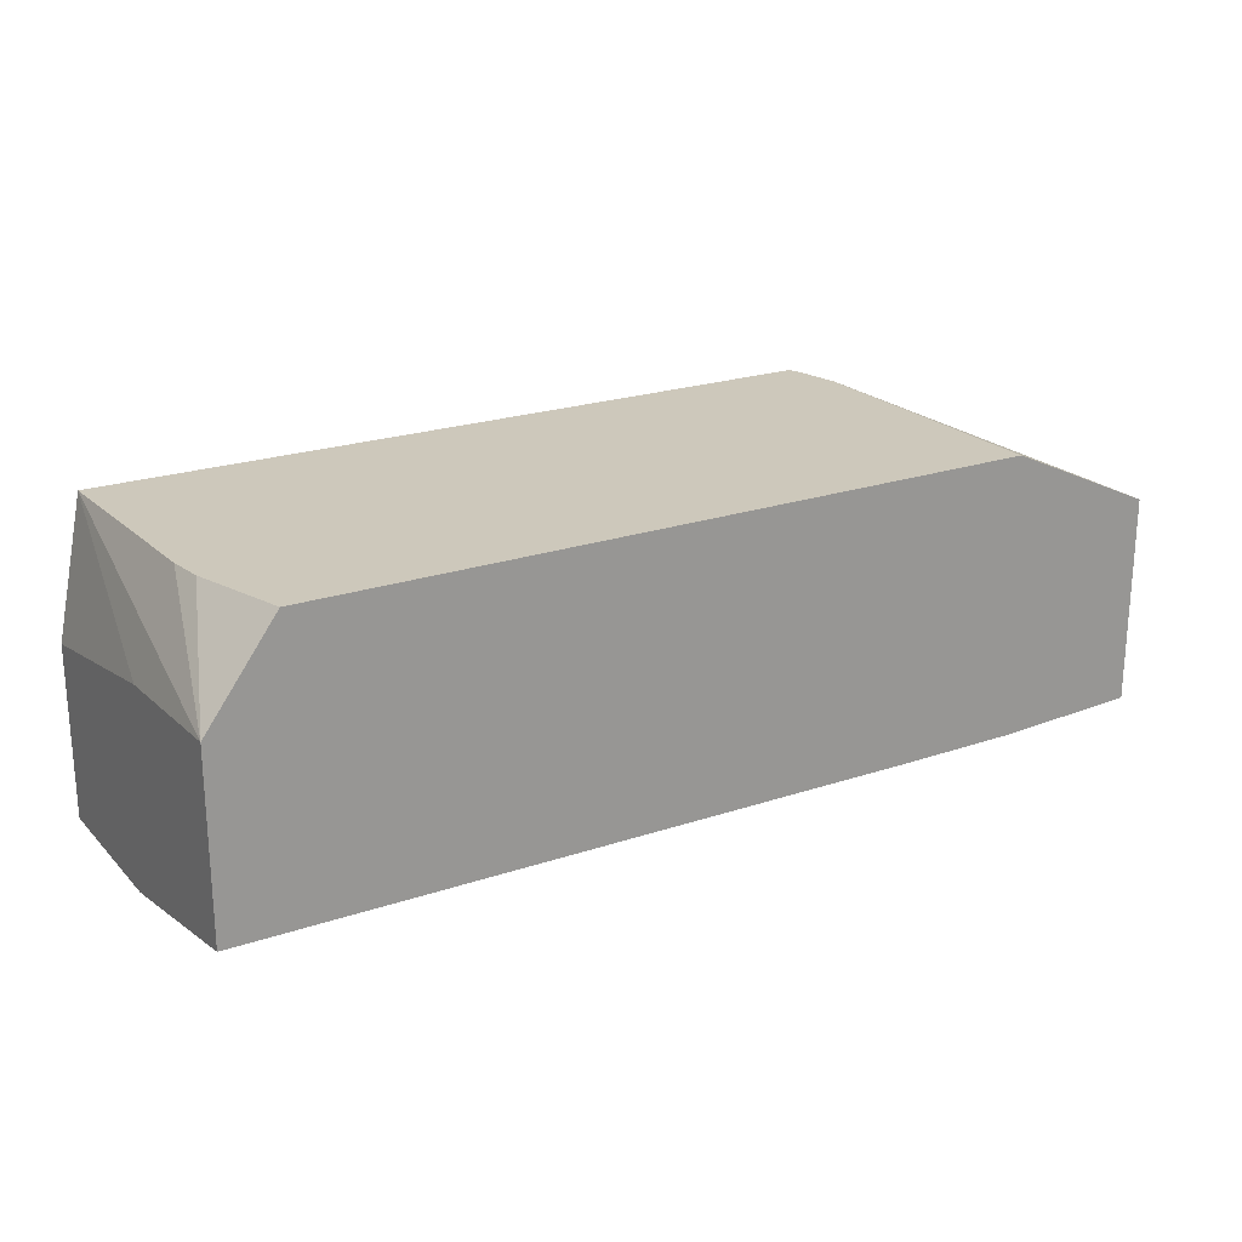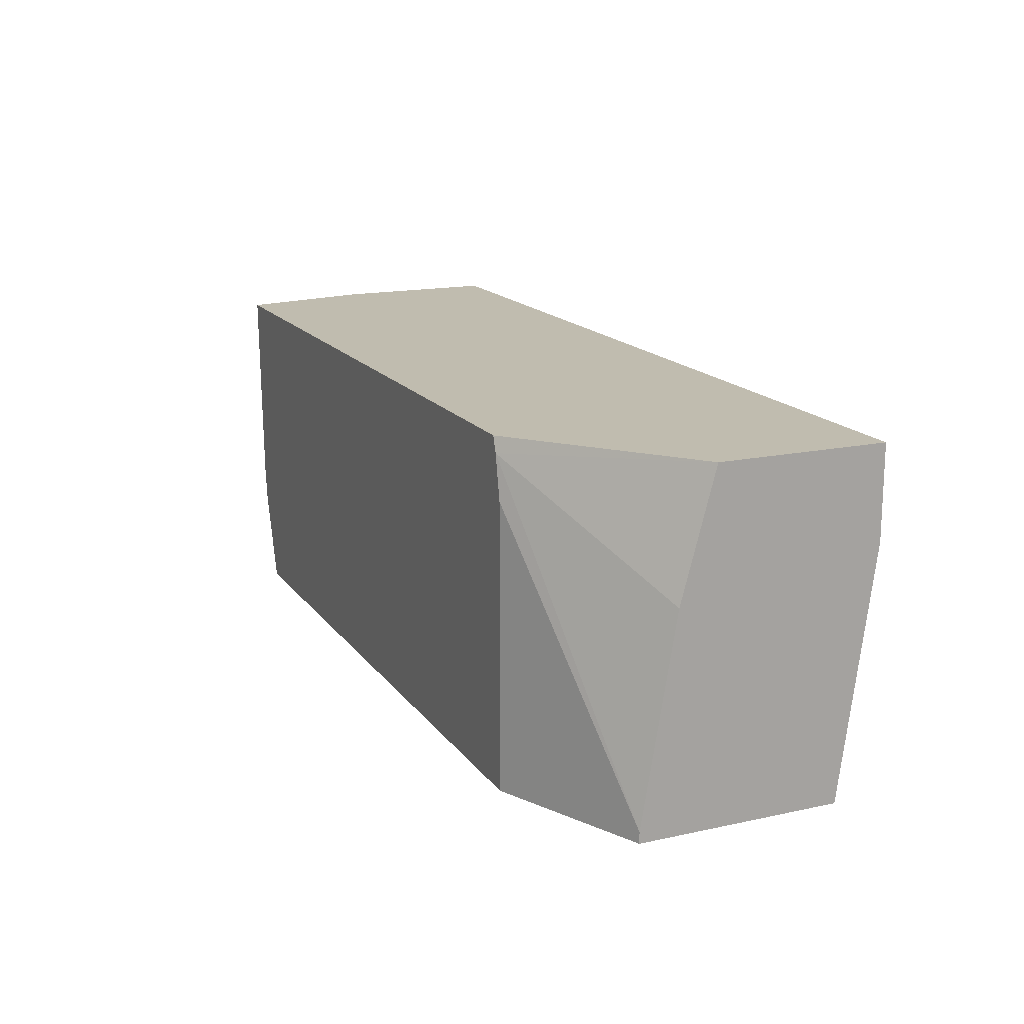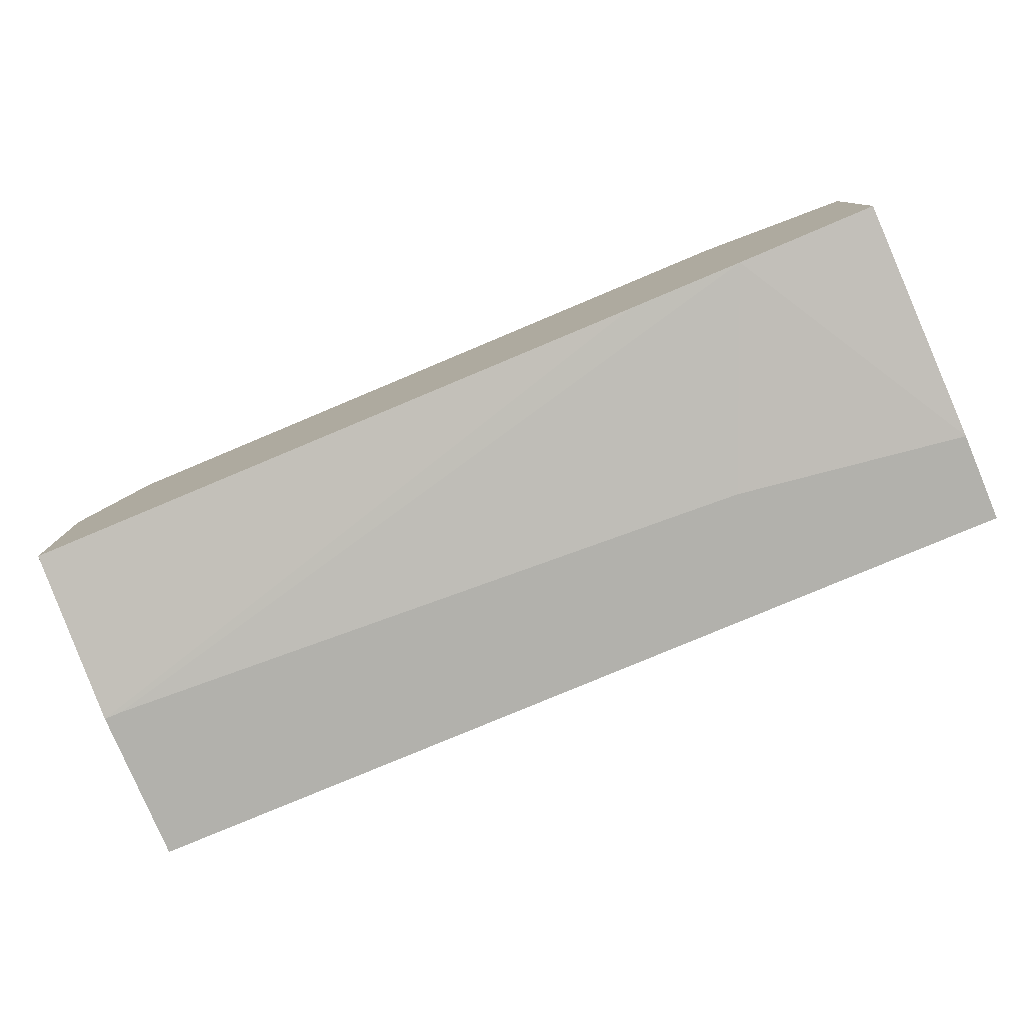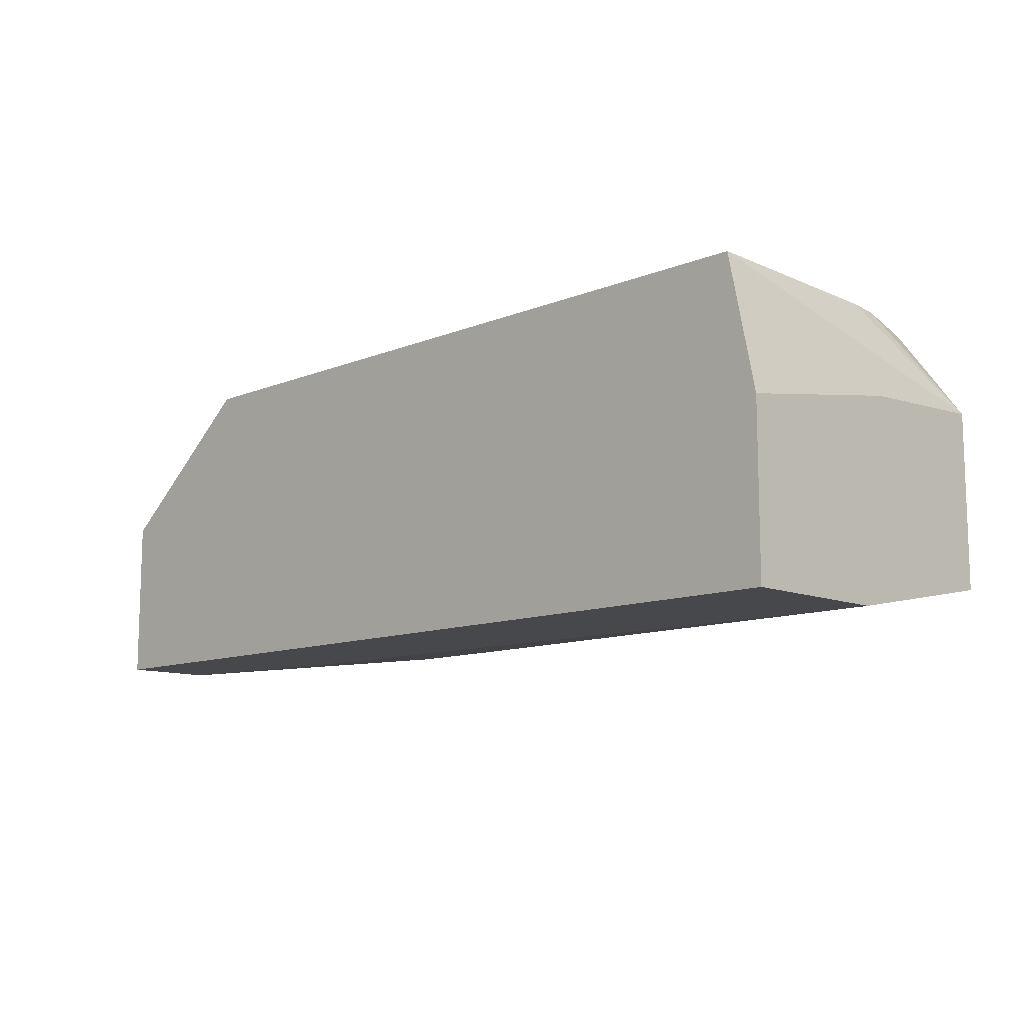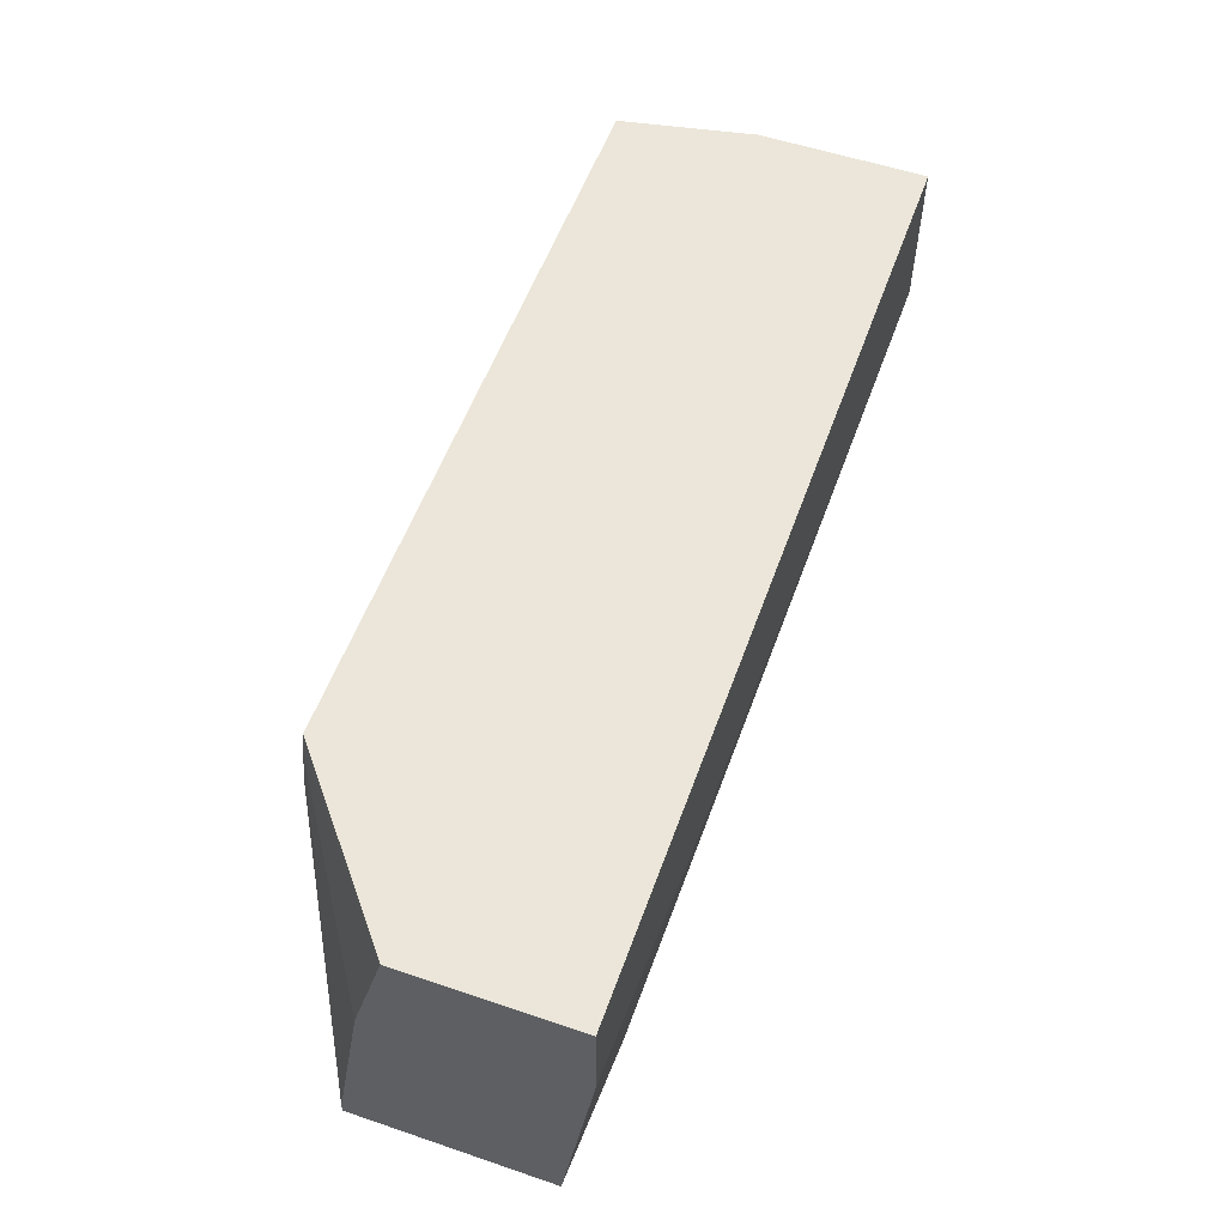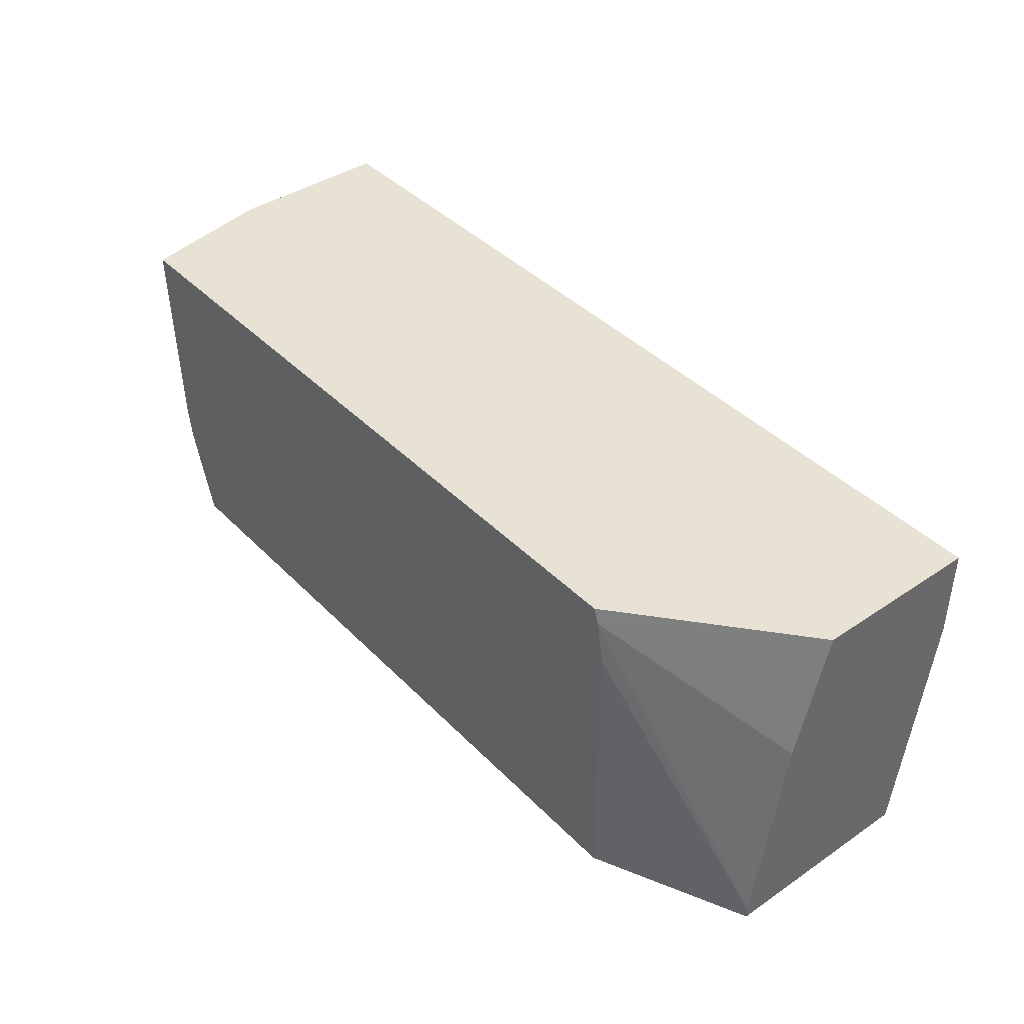
<metadata>
{"format":"obj","ext":"obj","renderer":"f3d","projection":"perspective","resolution":1024,"background":"white","views":[{"elev":22.0,"azim":148.9,"up":"+Y"},{"elev":16.3,"azim":-114.0,"up":"+Z"},{"elev":-78.9,"azim":-157.2,"up":"+Y"},{"elev":-11.1,"azim":44.7,"up":"+Y"},{"elev":55.4,"azim":-70.4,"up":"+Z"},{"elev":40.8,"azim":-129.5,"up":"+Z"}]}
</metadata>
<code>
v 0.2232 -0.1024 -0.3264
v 0.2023 -0.05328 -0.2767
v 0.2048 -0.05328 -0.2584
v 0.2087 -0.05328 -0.1477
v 0.2232 -0.1068 -0.2493
v 0.2232 -0.1958 -0.3264
v 0.187 -0.05328 -0.3264
v 0.2232 -0.1246 -0.1477
v -0.1799 -0.05328 -0.1477
v 0.2232 -0.2137 -0.2315
v -0.1275 -0.1988 -0.3264
v -0.187 -0.05328 -0.3264
v 0.2232 -0.2137 -0.1477
v -0.1825 -0.05328 -0.1557
v -0.2659 -0.1246 -0.1477
v 0.2137 -0.2137 -0.2315
v -0.19 -0.1988 -0.3264
v -0.2659 -0.08903 -0.3264
v -0.187 -0.05328 -0.1782
v -0.2659 -0.2137 -0.1477
v -0.2659 -0.08903 -0.3205
v -0.2659 -0.1068 -0.2137
v -0.1424 -0.2137 -0.2137
v -0.2659 -0.2137 -0.1959
v -0.2659 -0.1958 -0.3264
f 10 17 11
f 10 16 17
f 10 23 16
f 10 24 23
f 10 13 20
f 9 14 15
f 12 18 21
f 6 10 11
f 10 20 24
f 12 21 19
f 15 24 20
f 14 21 22
f 14 22 15
f 15 22 21
f 15 21 18
f 15 18 25
f 15 25 24
f 16 23 17
f 17 24 25
f 17 23 24
f 4 13 8
f 14 19 21
f 4 20 13
f 2 7 12
f 4 9 15
f 1 2 3
f 1 3 4
f 1 4 5
f 4 15 20
f 1 8 13
f 1 13 10
f 1 10 6
f 1 6 11
f 1 11 17
f 1 17 25
f 1 5 8
f 1 18 12
f 1 25 18
f 4 8 5
f 2 9 4
f 2 14 9
f 2 4 3
f 2 12 19
f 1 7 2
f 1 12 7
f 2 19 14

</code>
